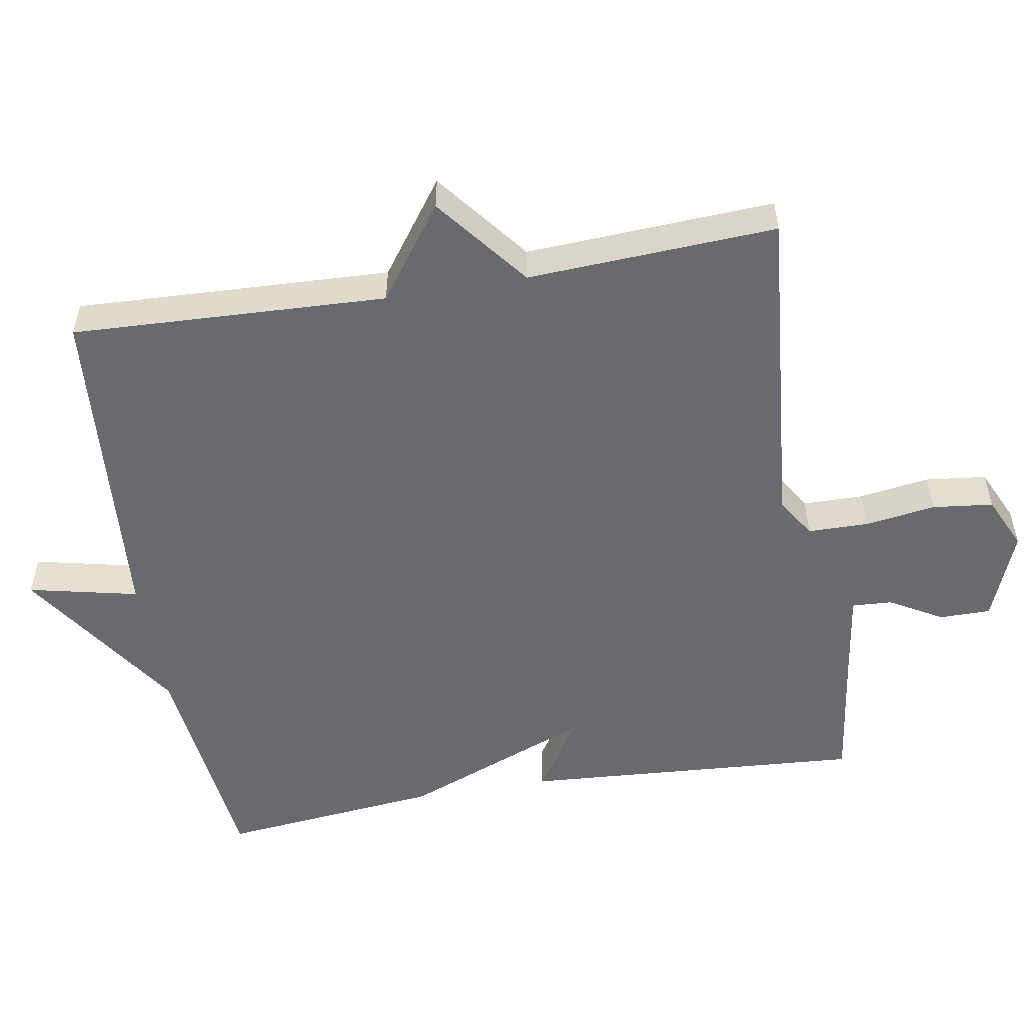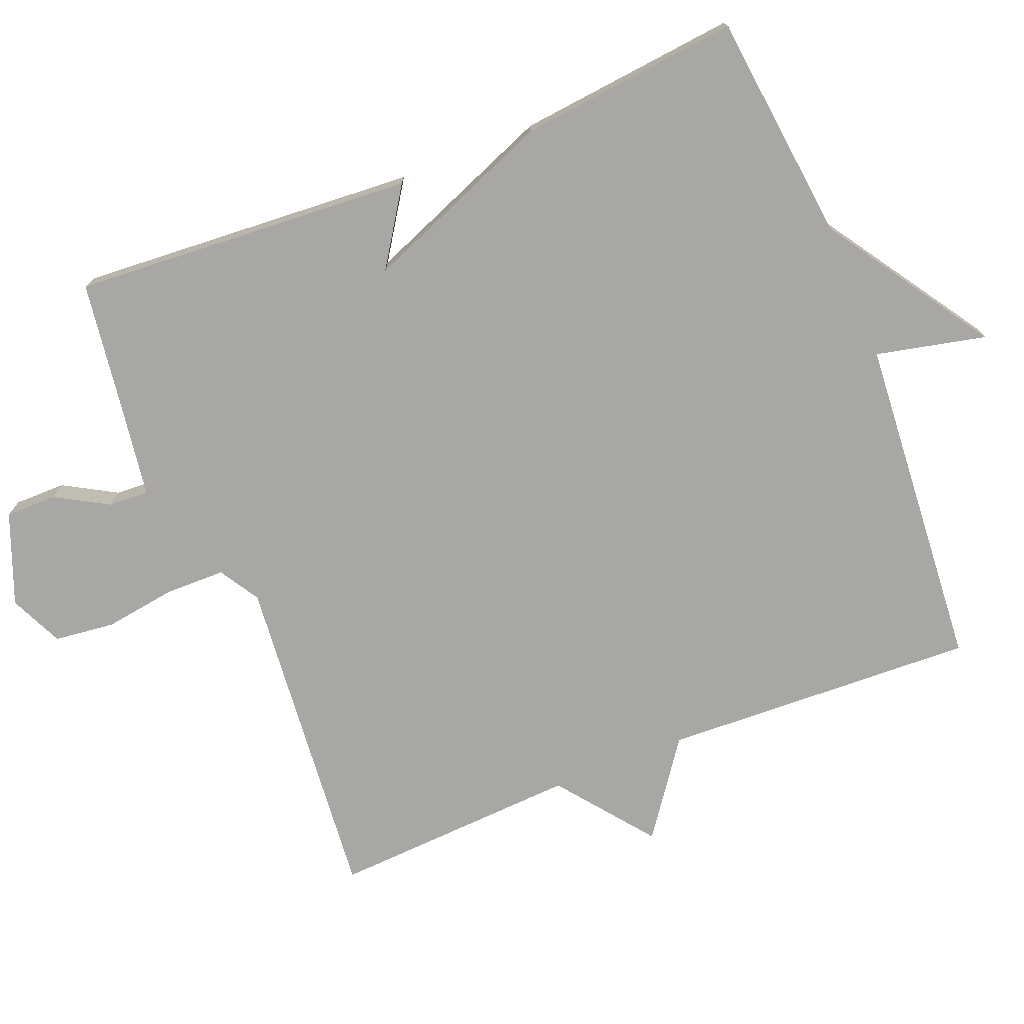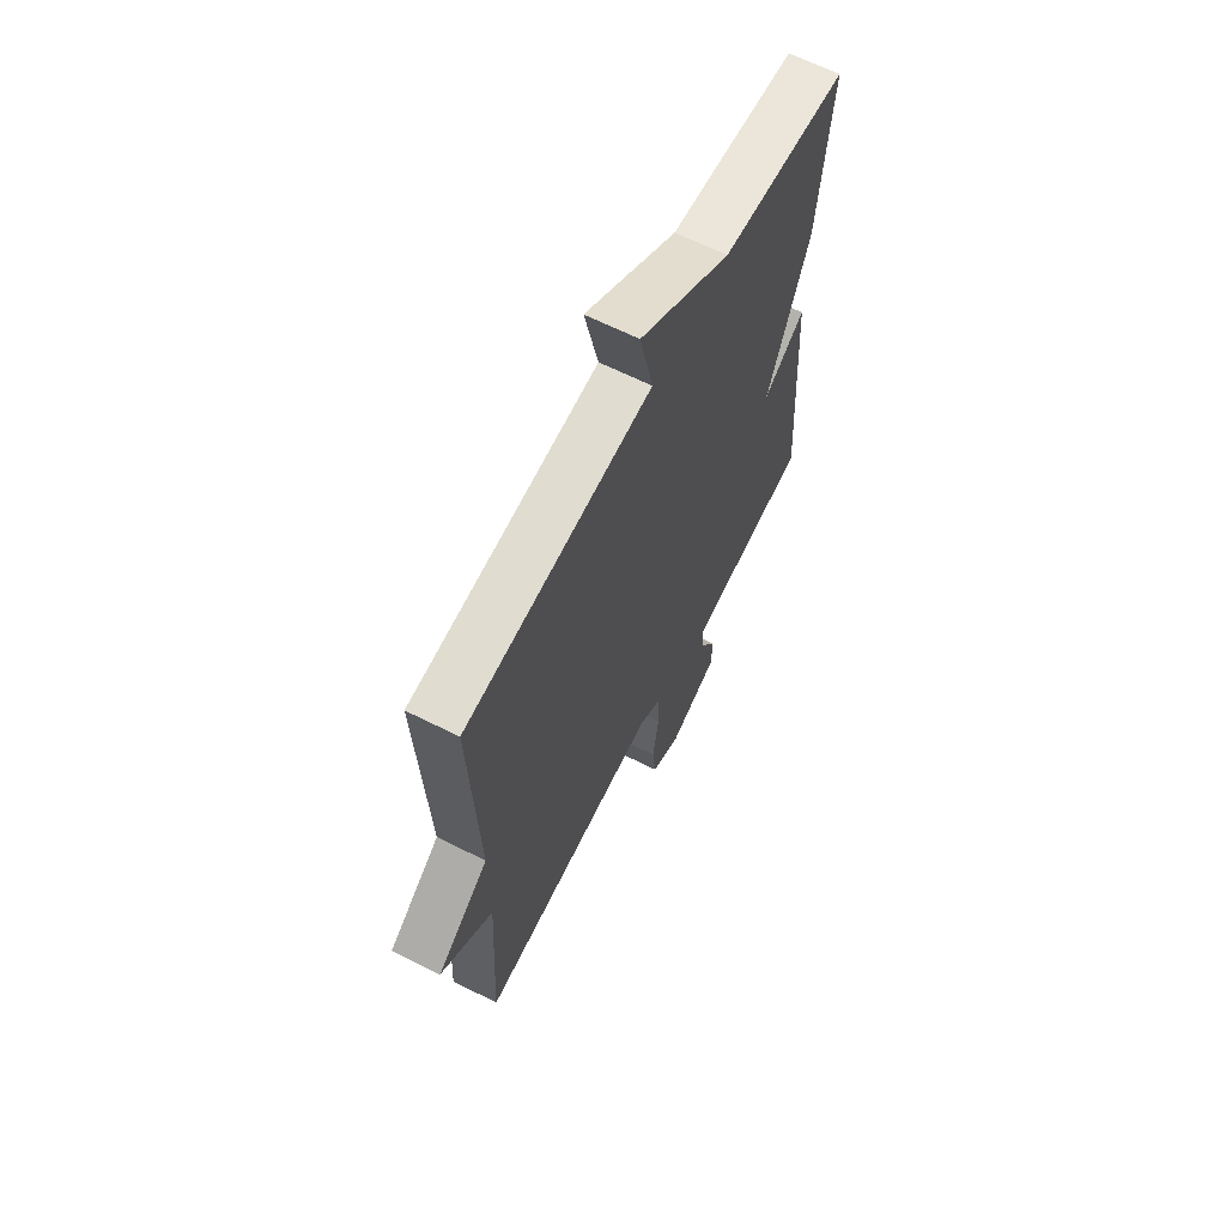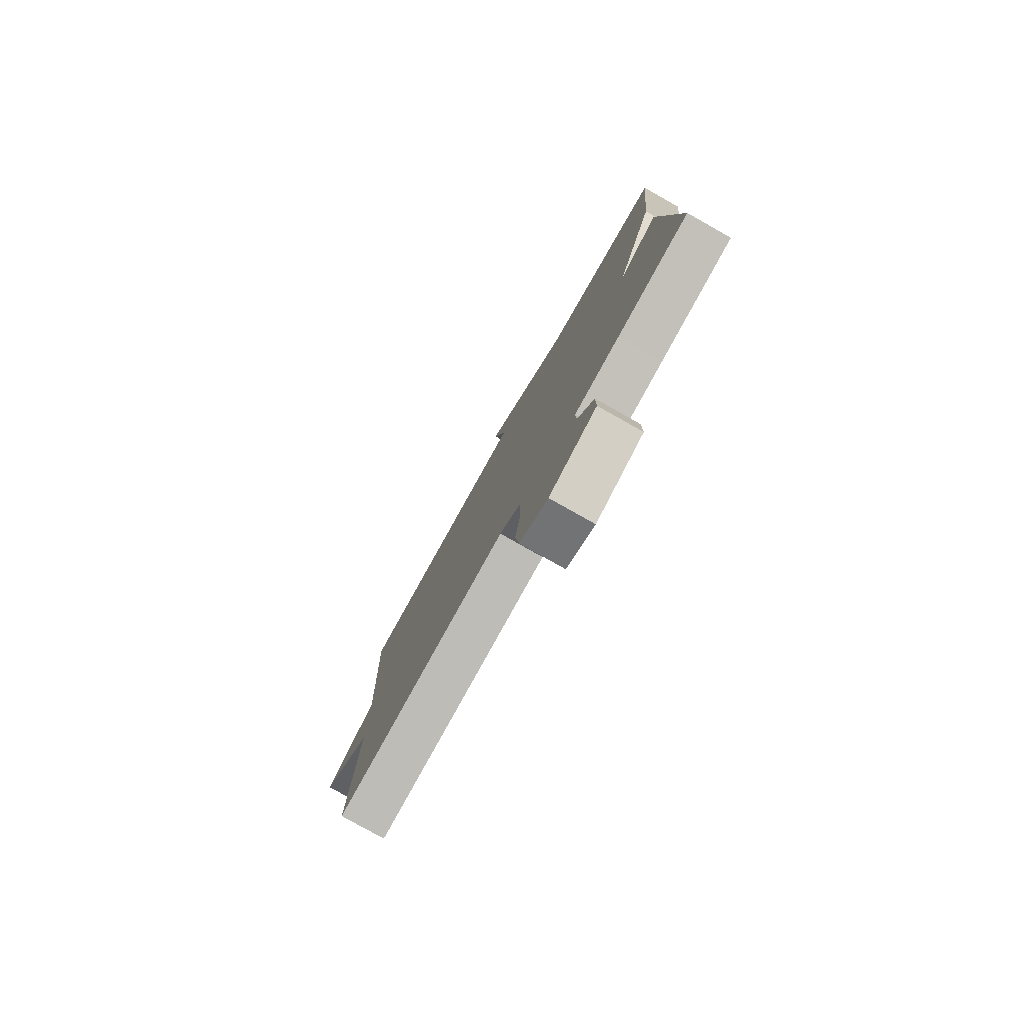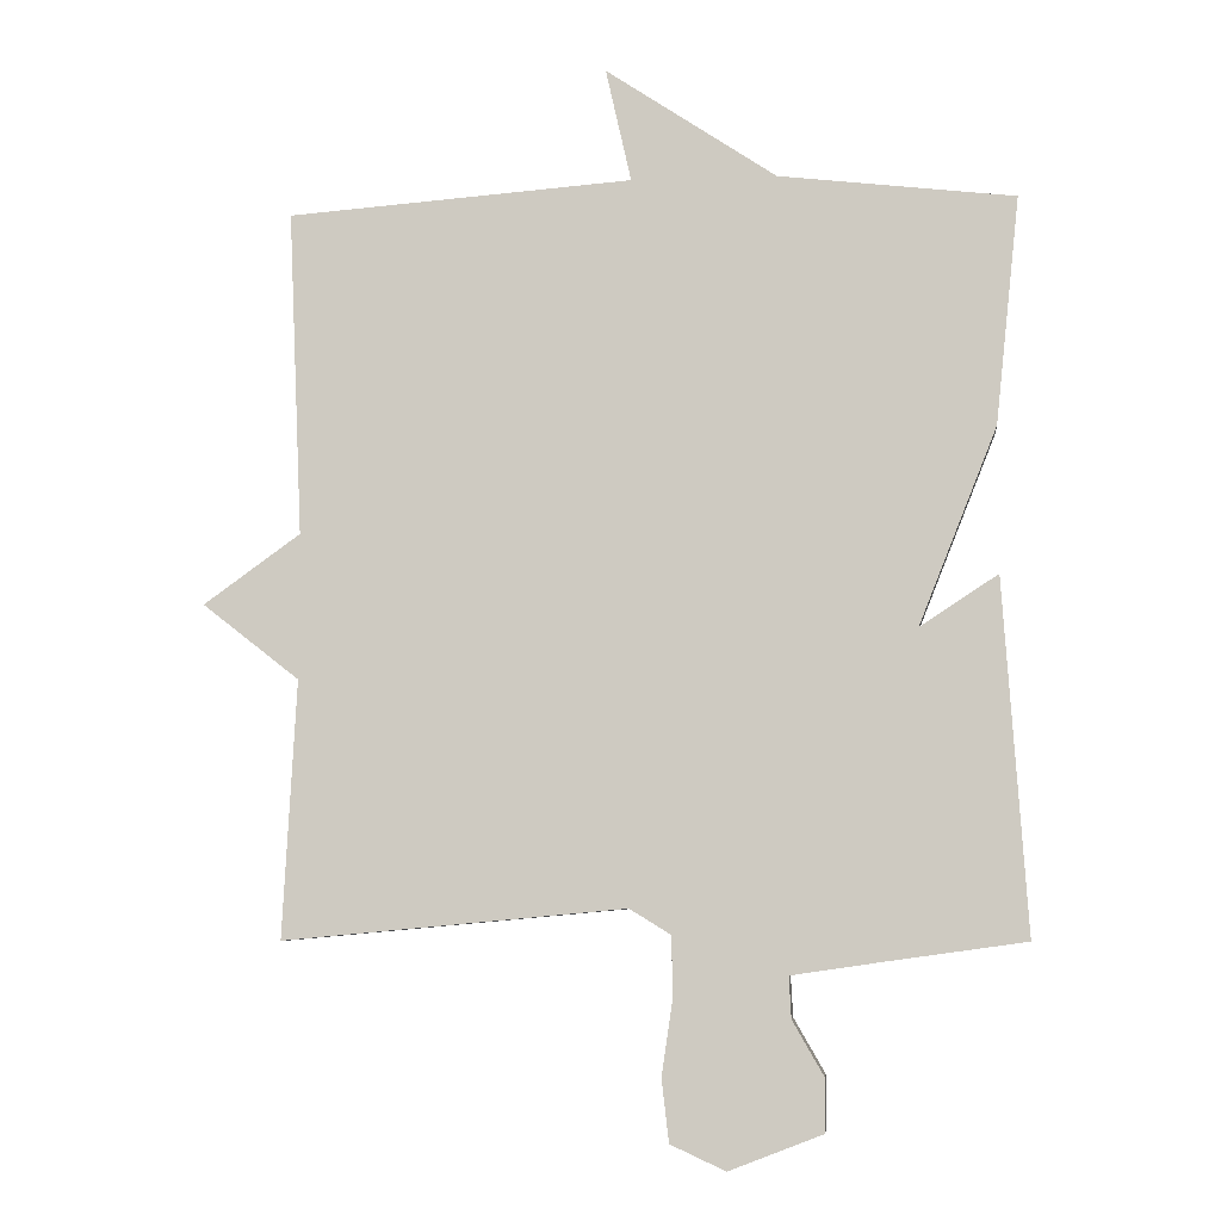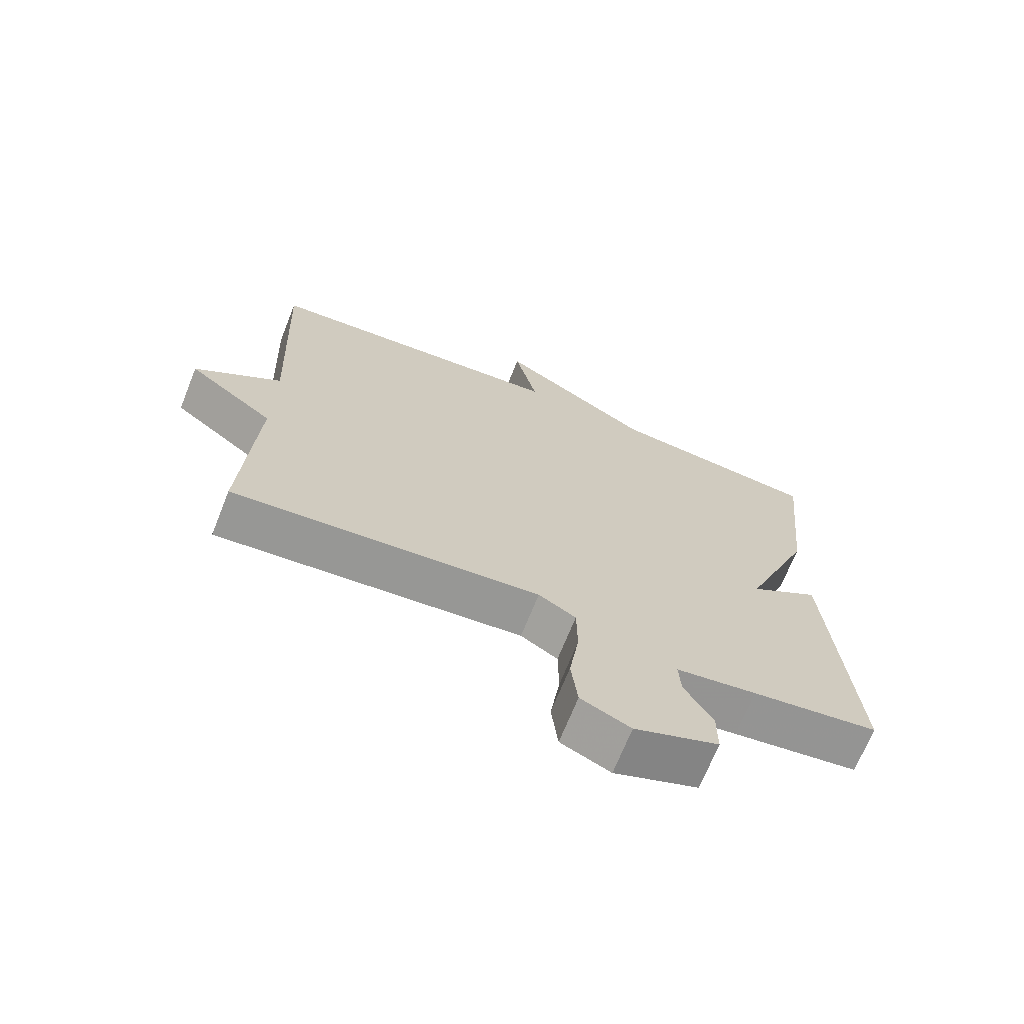
<metadata>
{"format":"obj","ext":"obj","renderer":"f3d","projection":"perspective","resolution":1024,"background":"white","views":[{"elev":-53.1,"azim":99.7,"up":"+Y"},{"elev":-74.7,"azim":-68.1,"up":"+Y"},{"elev":64.8,"azim":116.8,"up":"+Z"},{"elev":-79.7,"azim":-119.4,"up":"+Z"},{"elev":-6.5,"azim":-174.2,"up":"+Z"},{"elev":-69.6,"azim":158.2,"up":"+Z"}]}
</metadata>
<code>
v -0.5 0.07 -0.5
v -0.467 0.07 -0.014
v -0.359 0.07 -0.085
v -0.467 0.07 0.186
v -0.5 0.07 0.5
v -0.175 0.07 0.537
v 0.06 0.07 0.693
v 0.025 0.07 0.537
v 0.5 0.07 0.5
v 0.481 0.07 0.053
v 0.614 0.07 -0.043
v 0.481 0.07 -0.147
v 0.5 0.07 -0.5
v 0.029 0.07 -0.457
v -0.028 0.07 -0.492
v -0.029 0.07 -0.578
v -0.014 0.07 -0.679
v -0.024 0.07 -0.765
v -0.1 0.07 -0.8
v -0.229 0.07 -0.75
v -0.229 0.07 -0.677
v -0.186 0.07 -0.602
v -0.183 0.07 -0.545
v -0.306 0.07 -0.527
v -0.5 0 -0.5
v -0.467 0 -0.014
v -0.359 0 -0.085
v -0.467 0 0.186
v -0.5 0 0.5
v -0.175 0 0.537
v 0.06 0 0.693
v 0.025 0 0.537
v 0.5 0 0.5
v 0.481 0 0.053
v 0.614 0 -0.043
v 0.481 0 -0.147
v 0.5 0 -0.5
v 0.029 0 -0.457
v -0.028 0 -0.492
v -0.029 0 -0.578
v -0.014 0 -0.679
v -0.024 0 -0.765
v -0.1 0 -0.8
v -0.229 0 -0.75
v -0.229 0 -0.677
v -0.186 0 -0.602
v -0.183 0 -0.545
v -0.306 0 -0.527
f 20 21 22
f 19 20 22
f 18 19 22
f 17 18 22
f 16 17 22
f 15 16 22 23
f 14 15 23 24
f 12 13 14
f 14 24 1
f 12 14 1
f 11 12 1
f 10 11 1
f 6 7 8
f 8 9 10
f 6 8 10
f 5 6 10
f 4 5 10
f 3 4 10
f 1 2 3
f 1 3 10
f 46 45 44
f 46 44 43
f 46 43 42
f 46 42 41
f 46 41 40
f 47 46 40 39
f 48 47 39 38
f 38 37 36
f 25 48 38
f 25 38 36
f 25 36 35
f 25 35 34
f 32 31 30
f 34 33 32
f 34 32 30
f 34 30 29
f 34 29 28
f 34 28 27
f 27 26 25
f 34 27 25
f 1 25 26 2
f 2 26 27 3
f 3 27 28 4
f 4 28 29 5
f 5 29 30 6
f 6 30 31 7
f 7 31 32 8
f 8 32 33 9
f 9 33 34 10
f 10 34 35 11
f 11 35 36 12
f 12 36 37 13
f 13 37 38 14
f 14 38 39 15
f 15 39 40 16
f 16 40 41 17
f 17 41 42 18
f 18 42 43 19
f 19 43 44 20
f 20 44 45 21
f 21 45 46 22
f 22 46 47 23
f 23 47 48 24
f 24 48 25 1

</code>
